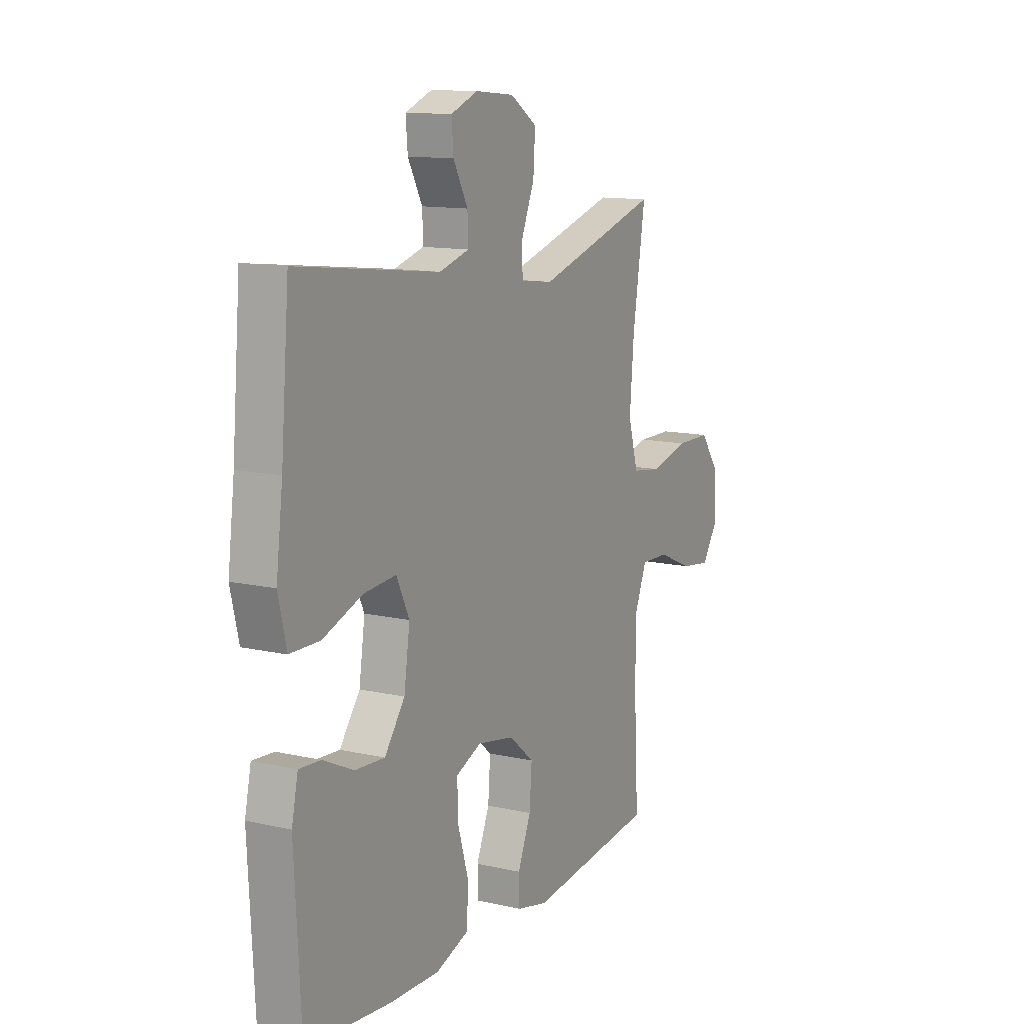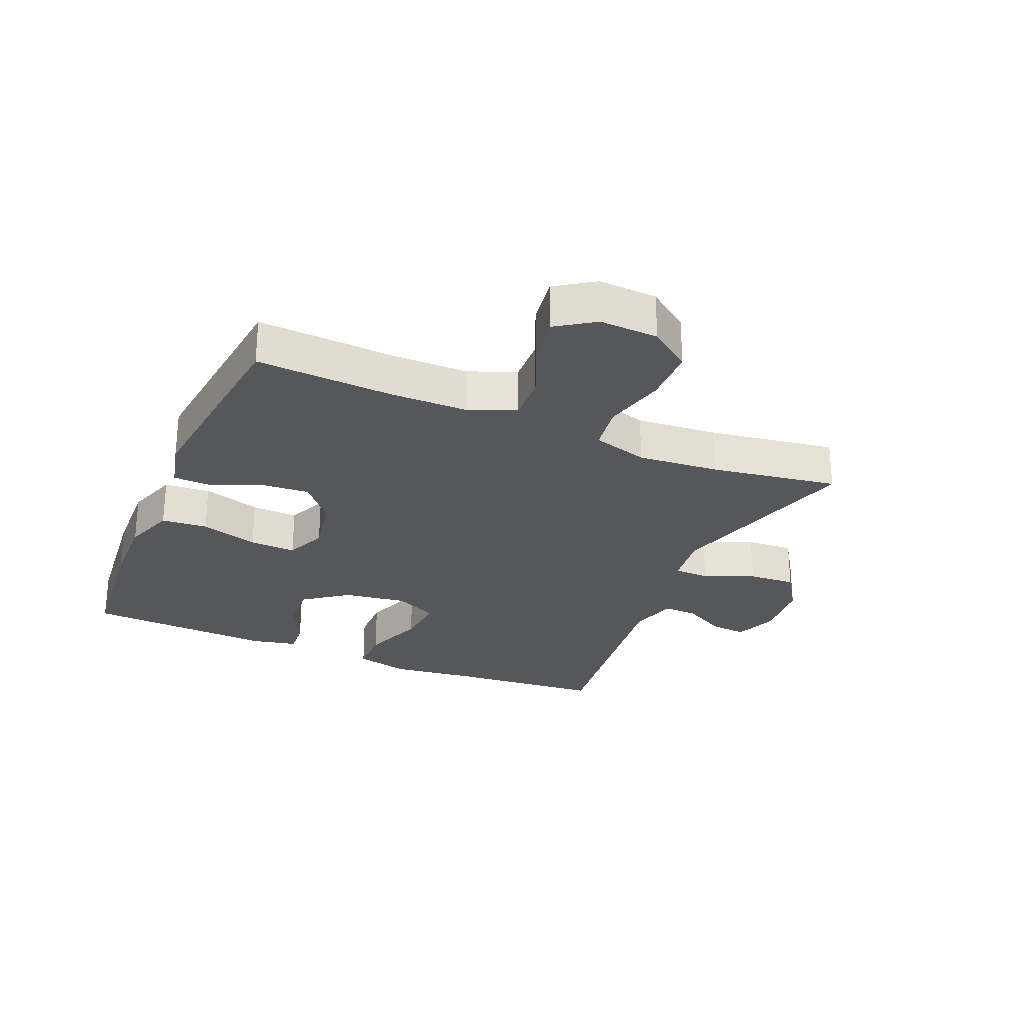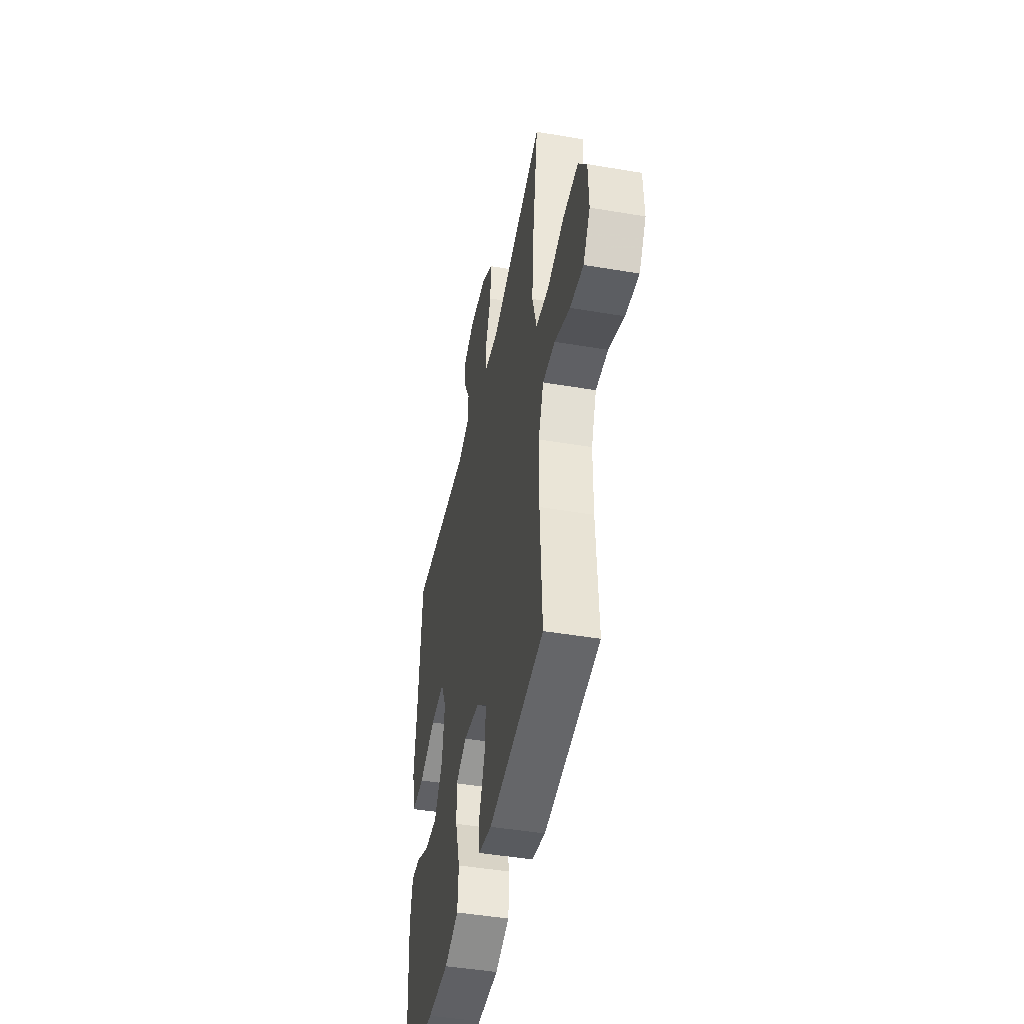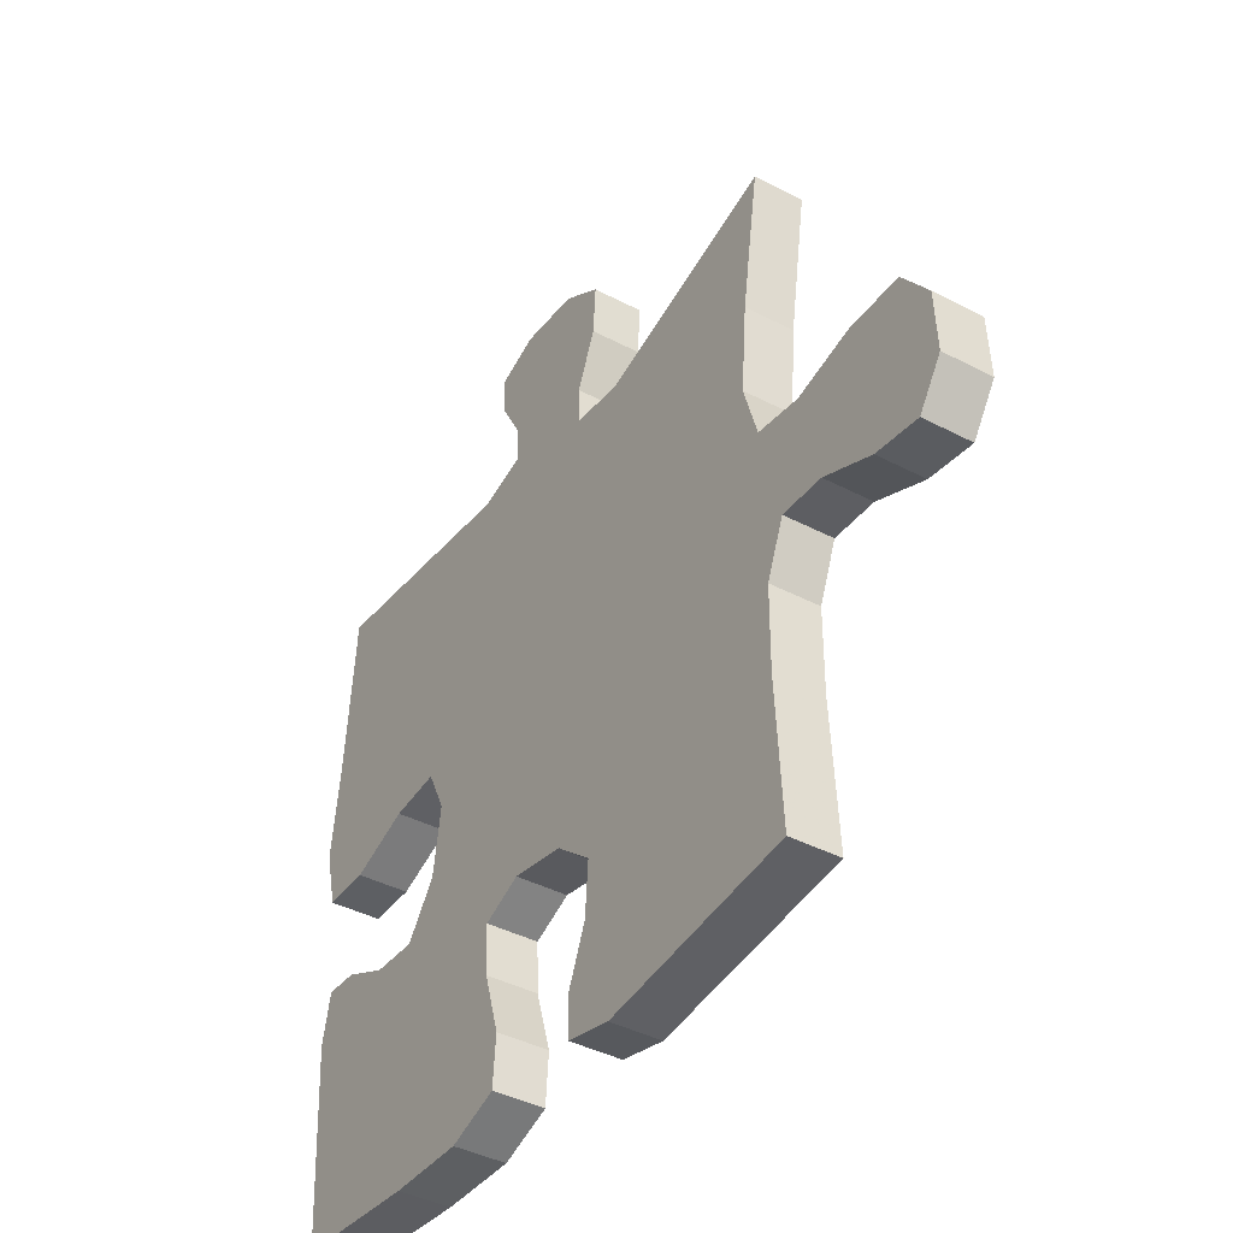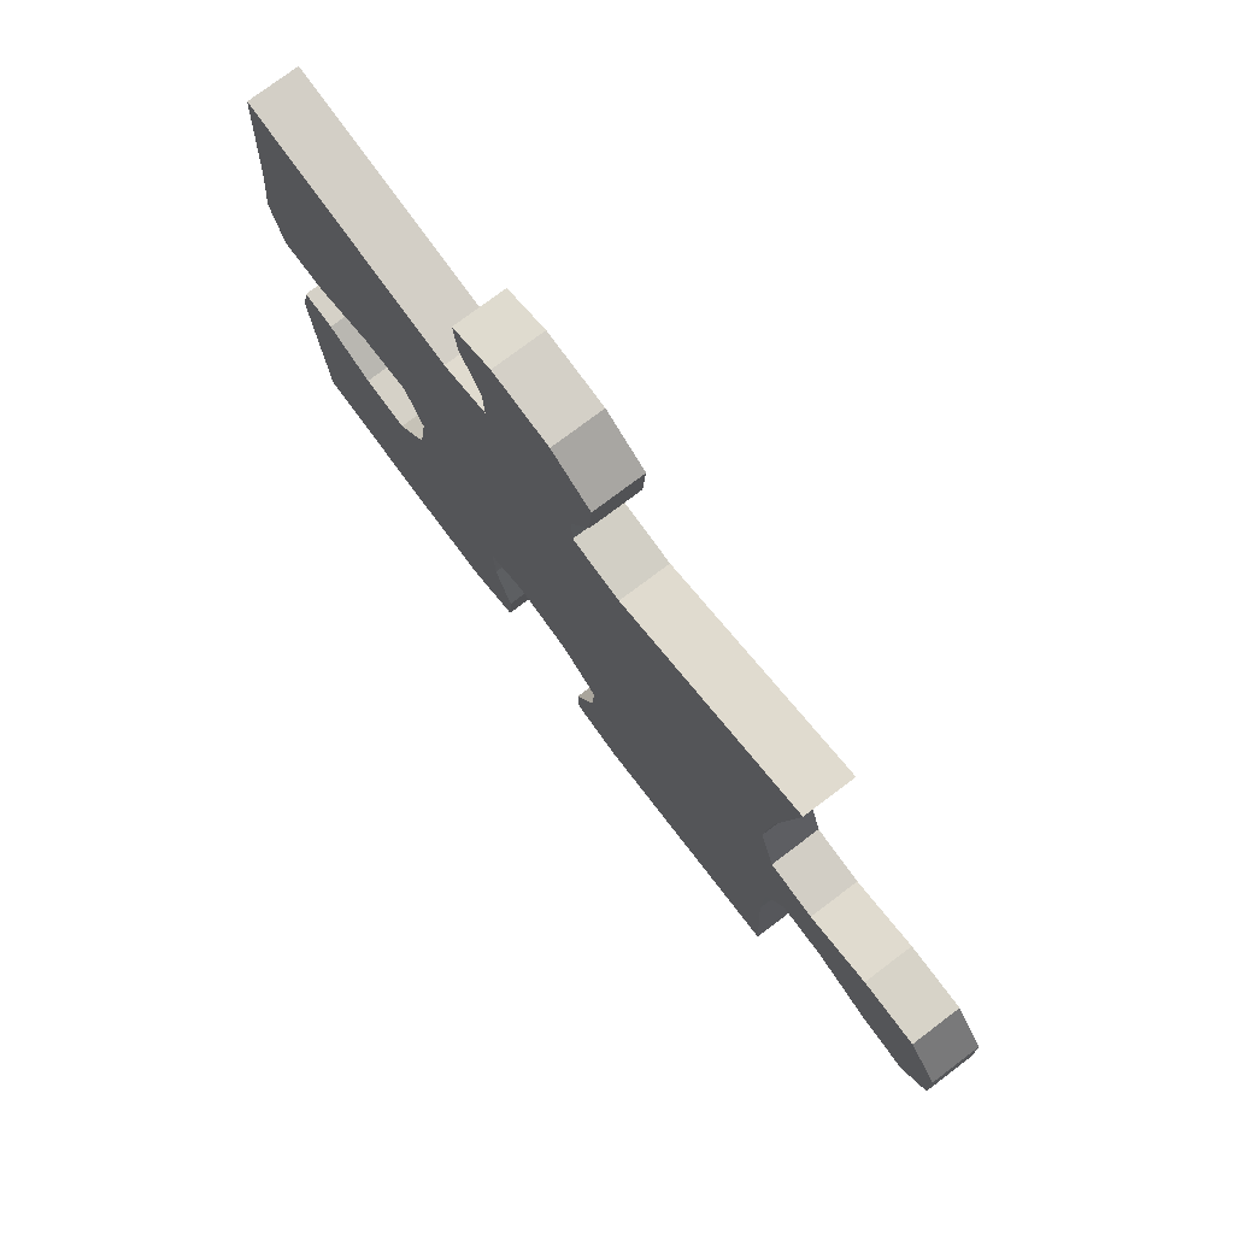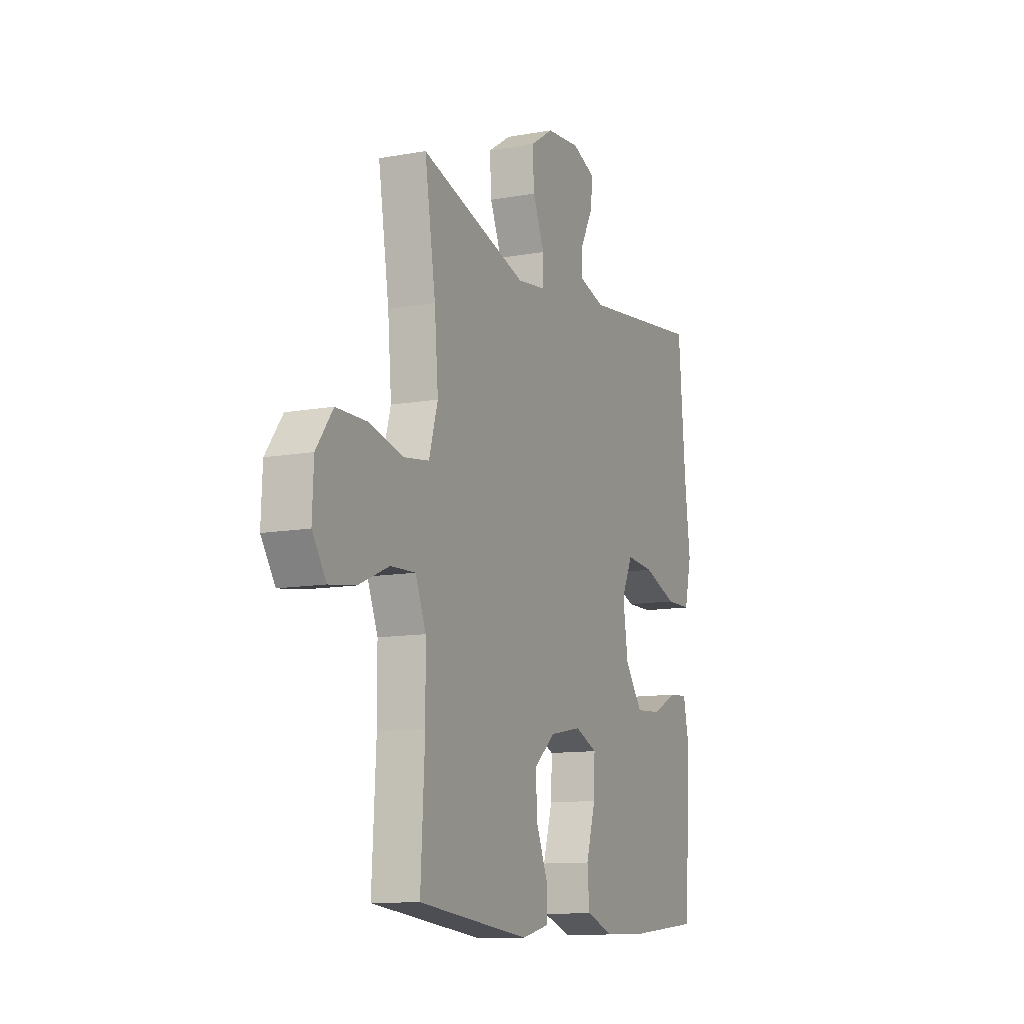
<metadata>
{"format":"obj","ext":"obj","renderer":"f3d","projection":"perspective","resolution":1024,"background":"white","views":[{"elev":12.5,"azim":118.0,"up":"+Z"},{"elev":-27.1,"azim":-113.1,"up":"+Y"},{"elev":-45.5,"azim":-101.1,"up":"+Z"},{"elev":-41.0,"azim":-122.6,"up":"+Z"},{"elev":76.6,"azim":-127.0,"up":"+Z"},{"elev":-11.4,"azim":-66.2,"up":"+Z"}]}
</metadata>
<code>
v 0.5 0.07 0.5
v 0.521 0.07 0.251
v 0.538 0.07 0.115
v 0.517 0.07 0.027
v 0.441 0.07 0.026
v 0.34 0.07 0.063
v 0.257 0.07 0.07
v 0.224 0.07 0.001
v 0.239 0.07 -0.101
v 0.291 0.07 -0.171
v 0.367 0.07 -0.166
v 0.445 0.07 -0.129
v 0.5 0.07 -0.125
v 0.516 0.07 -0.199
v 0.5 0.07 -0.5
v 0.283 0.07 -0.521
v 0.156 0.07 -0.525
v 0.072 0.07 -0.496
v 0.066 0.07 -0.422
v 0.094 0.07 -0.329
v 0.097 0.07 -0.254
v 0.031 0.07 -0.226
v -0.064 0.07 -0.244
v -0.128 0.07 -0.298
v -0.122 0.07 -0.378
v -0.088 0.07 -0.459
v -0.09 0.07 -0.518
v -0.17 0.07 -0.537
v -0.5 0.07 -0.5
v -0.488 0.07 -0.279
v -0.489 0.07 -0.156
v -0.52 0.07 -0.08
v -0.593 0.07 -0.083
v -0.683 0.07 -0.122
v -0.761 0.07 -0.133
v -0.802 0.07 -0.072
v -0.798 0.07 0.022
v -0.749 0.07 0.089
v -0.659 0.07 0.09
v -0.559 0.07 0.065
v -0.483 0.07 0.076
v -0.457 0.07 0.165
v -0.468 0.07 0.296
v -0.5 0.07 0.5
v -0.182 0.07 0.407
v -0.098 0.07 0.418
v -0.096 0.07 0.475
v -0.13 0.07 0.556
v -0.135 0.07 0.632
v -0.066 0.07 0.677
v 0.034 0.07 0.686
v 0.103 0.07 0.659
v 0.098 0.07 0.601
v 0.061 0.07 0.532
v 0.059 0.07 0.477
v 0.136 0.07 0.455
v 0.5 0 0.5
v 0.521 0 0.251
v 0.538 0 0.115
v 0.517 0 0.027
v 0.441 0 0.026
v 0.34 0 0.063
v 0.257 0 0.07
v 0.224 0 0.001
v 0.239 0 -0.101
v 0.291 0 -0.171
v 0.367 0 -0.166
v 0.445 0 -0.129
v 0.5 0 -0.125
v 0.516 0 -0.199
v 0.5 0 -0.5
v 0.283 0 -0.521
v 0.156 0 -0.525
v 0.072 0 -0.496
v 0.066 0 -0.422
v 0.094 0 -0.329
v 0.097 0 -0.254
v 0.031 0 -0.226
v -0.064 0 -0.244
v -0.128 0 -0.298
v -0.122 0 -0.378
v -0.088 0 -0.459
v -0.09 0 -0.518
v -0.17 0 -0.537
v -0.5 0 -0.5
v -0.488 0 -0.279
v -0.489 0 -0.156
v -0.52 0 -0.08
v -0.593 0 -0.083
v -0.683 0 -0.122
v -0.761 0 -0.133
v -0.802 0 -0.072
v -0.798 0 0.022
v -0.749 0 0.089
v -0.659 0 0.09
v -0.559 0 0.065
v -0.483 0 0.076
v -0.457 0 0.165
v -0.468 0 0.296
v -0.5 0 0.5
v -0.182 0 0.407
v -0.098 0 0.418
v -0.096 0 0.475
v -0.13 0 0.556
v -0.135 0 0.632
v -0.066 0 0.677
v 0.034 0 0.686
v 0.103 0 0.659
v 0.098 0 0.601
v 0.061 0 0.532
v 0.059 0 0.477
v 0.136 0 0.455
f 52 53 54
f 51 52 54
f 50 51 54
f 49 50 54
f 48 49 54
f 47 48 54
f 46 47 54 55
f 43 44 45
f 42 43 45 46
f 46 55 56
f 42 46 56
f 41 42 56
f 38 39 40
f 37 38 40
f 36 37 40
f 35 36 40
f 34 35 40
f 33 34 40
f 32 33 40 41
f 28 29 30
f 27 28 30
f 26 27 30
f 25 26 30
f 24 25 30 31
f 41 56 1
f 32 41 1
f 31 32 1
f 24 31 1
f 23 24 1
f 18 19 20
f 17 18 20
f 16 17 20
f 15 16 20
f 14 15 20
f 13 14 20
f 12 13 20
f 11 12 20
f 10 11 20 21
f 4 5 6
f 3 4 6
f 2 3 6
f 2 6 7
f 1 2 7
f 22 23 1 7
f 9 10 21 22
f 8 9 22
f 7 8 22
f 110 109 108
f 110 108 107
f 110 107 106
f 110 106 105
f 110 105 104
f 110 104 103
f 111 110 103 102
f 101 100 99
f 102 101 99 98
f 112 111 102
f 112 102 98
f 112 98 97
f 96 95 94
f 96 94 93
f 96 93 92
f 96 92 91
f 96 91 90
f 96 90 89
f 97 96 89 88
f 86 85 84
f 86 84 83
f 86 83 82
f 86 82 81
f 87 86 81 80
f 57 112 97
f 57 97 88
f 57 88 87
f 57 87 80
f 57 80 79
f 76 75 74
f 76 74 73
f 76 73 72
f 76 72 71
f 76 71 70
f 76 70 69
f 76 69 68
f 76 68 67
f 77 76 67 66
f 62 61 60
f 62 60 59
f 62 59 58
f 63 62 58
f 63 58 57
f 63 57 79 78
f 78 77 66 65
f 78 65 64
f 78 64 63
f 1 57 58 2
f 2 58 59 3
f 3 59 60 4
f 4 60 61 5
f 5 61 62 6
f 6 62 63 7
f 7 63 64 8
f 8 64 65 9
f 9 65 66 10
f 10 66 67 11
f 11 67 68 12
f 12 68 69 13
f 13 69 70 14
f 14 70 71 15
f 15 71 72 16
f 16 72 73 17
f 17 73 74 18
f 18 74 75 19
f 19 75 76 20
f 20 76 77 21
f 21 77 78 22
f 22 78 79 23
f 23 79 80 24
f 24 80 81 25
f 25 81 82 26
f 26 82 83 27
f 27 83 84 28
f 28 84 85 29
f 29 85 86 30
f 30 86 87 31
f 31 87 88 32
f 32 88 89 33
f 33 89 90 34
f 34 90 91 35
f 35 91 92 36
f 36 92 93 37
f 37 93 94 38
f 38 94 95 39
f 39 95 96 40
f 40 96 97 41
f 41 97 98 42
f 42 98 99 43
f 43 99 100 44
f 44 100 101 45
f 45 101 102 46
f 46 102 103 47
f 47 103 104 48
f 48 104 105 49
f 49 105 106 50
f 50 106 107 51
f 51 107 108 52
f 52 108 109 53
f 53 109 110 54
f 54 110 111 55
f 55 111 112 56
f 56 112 57 1

</code>
